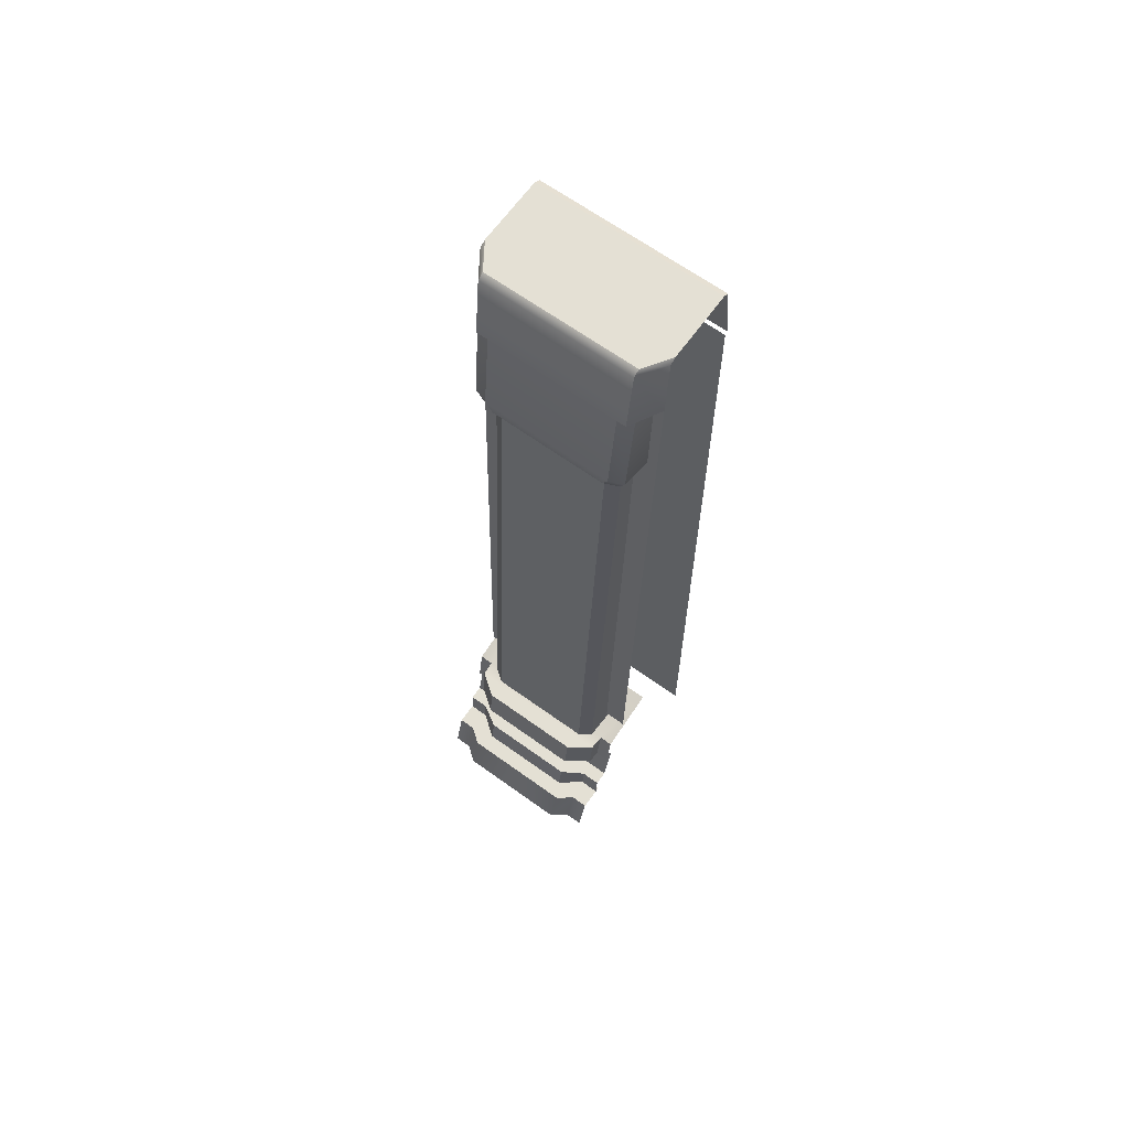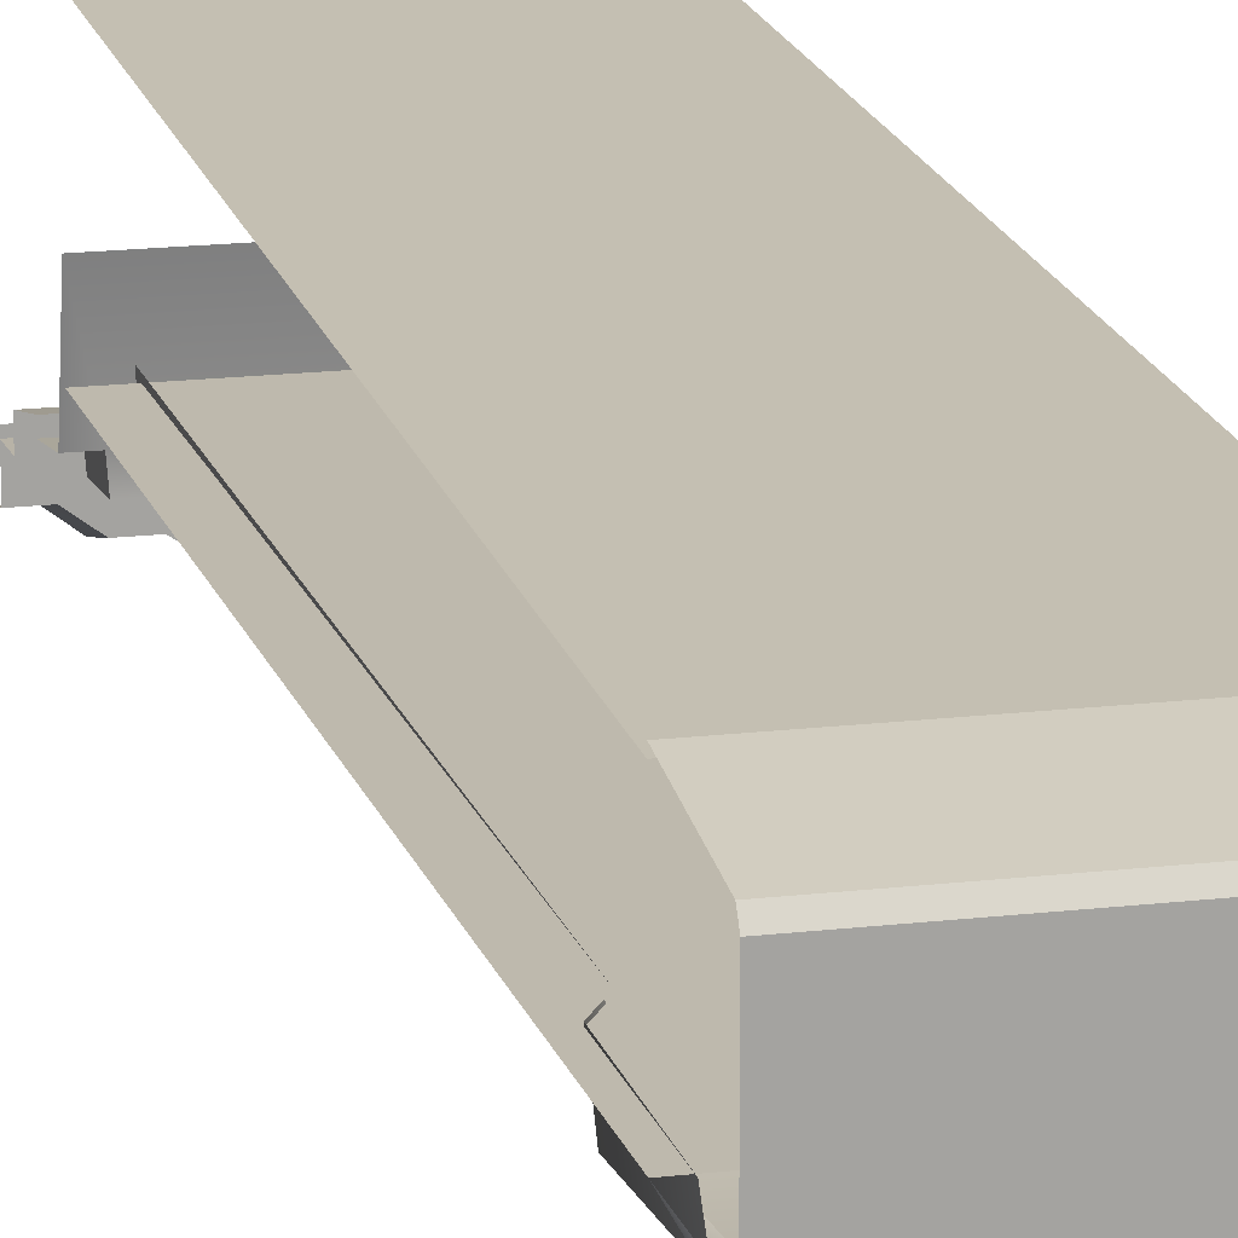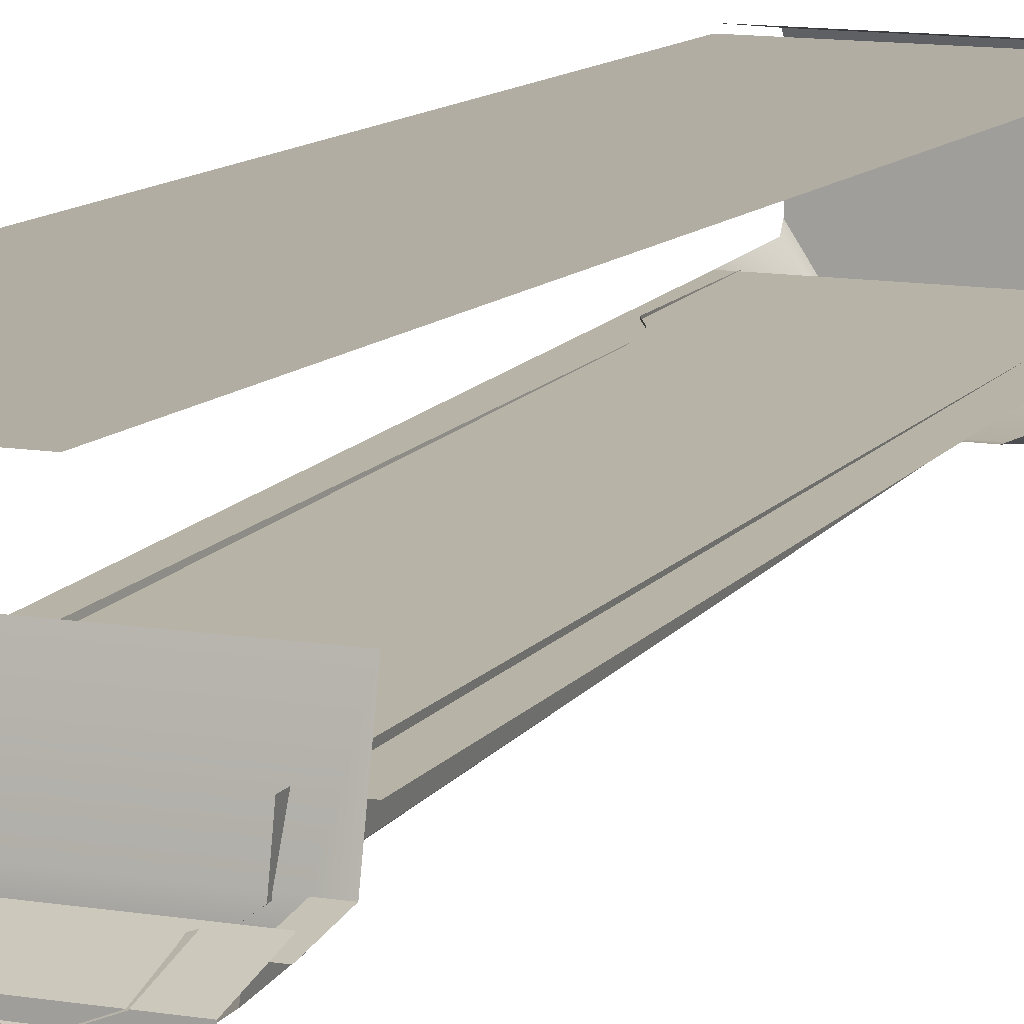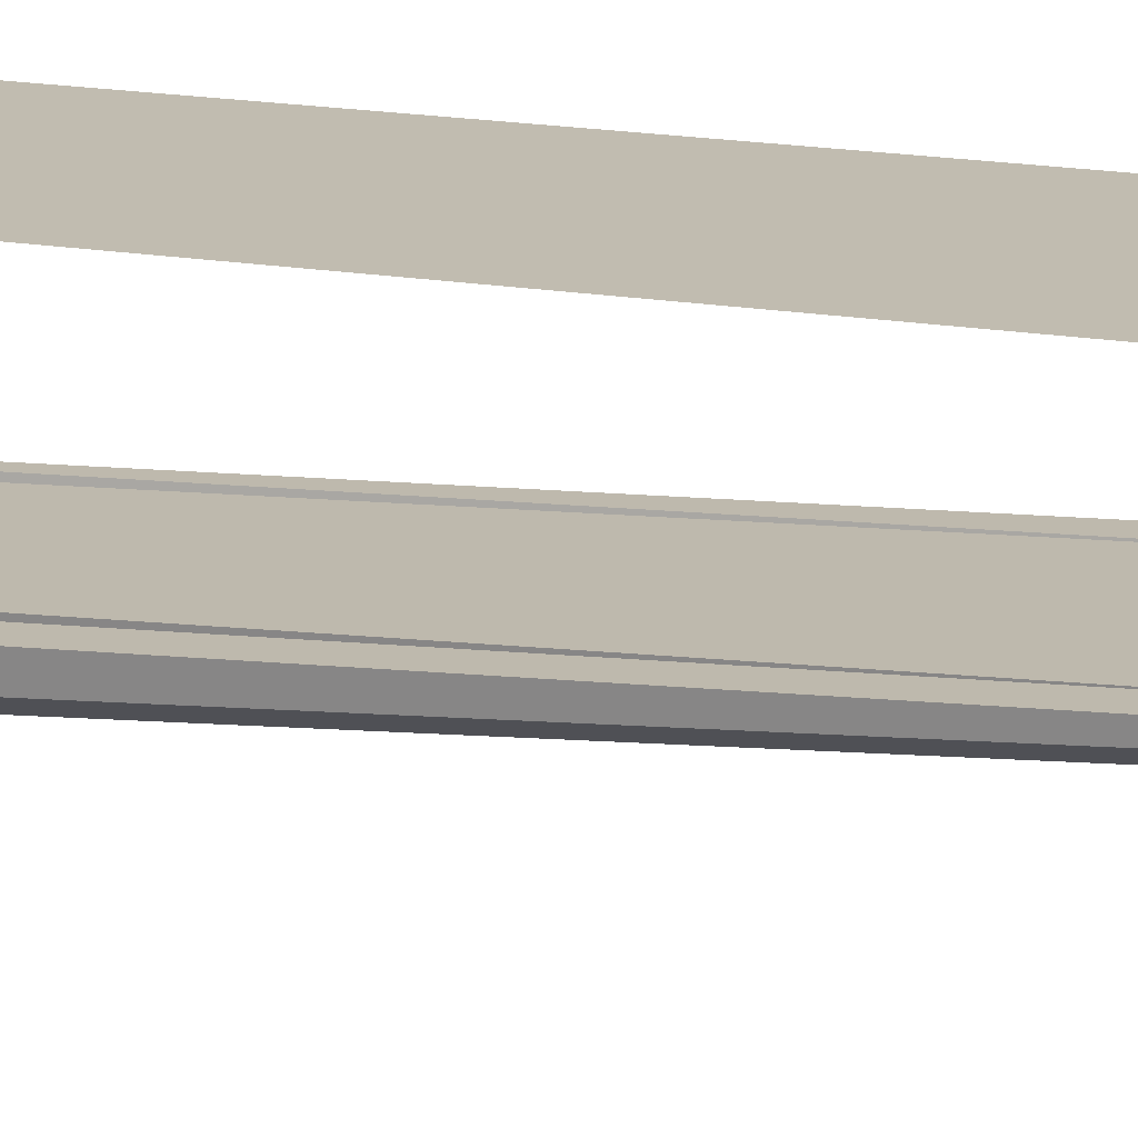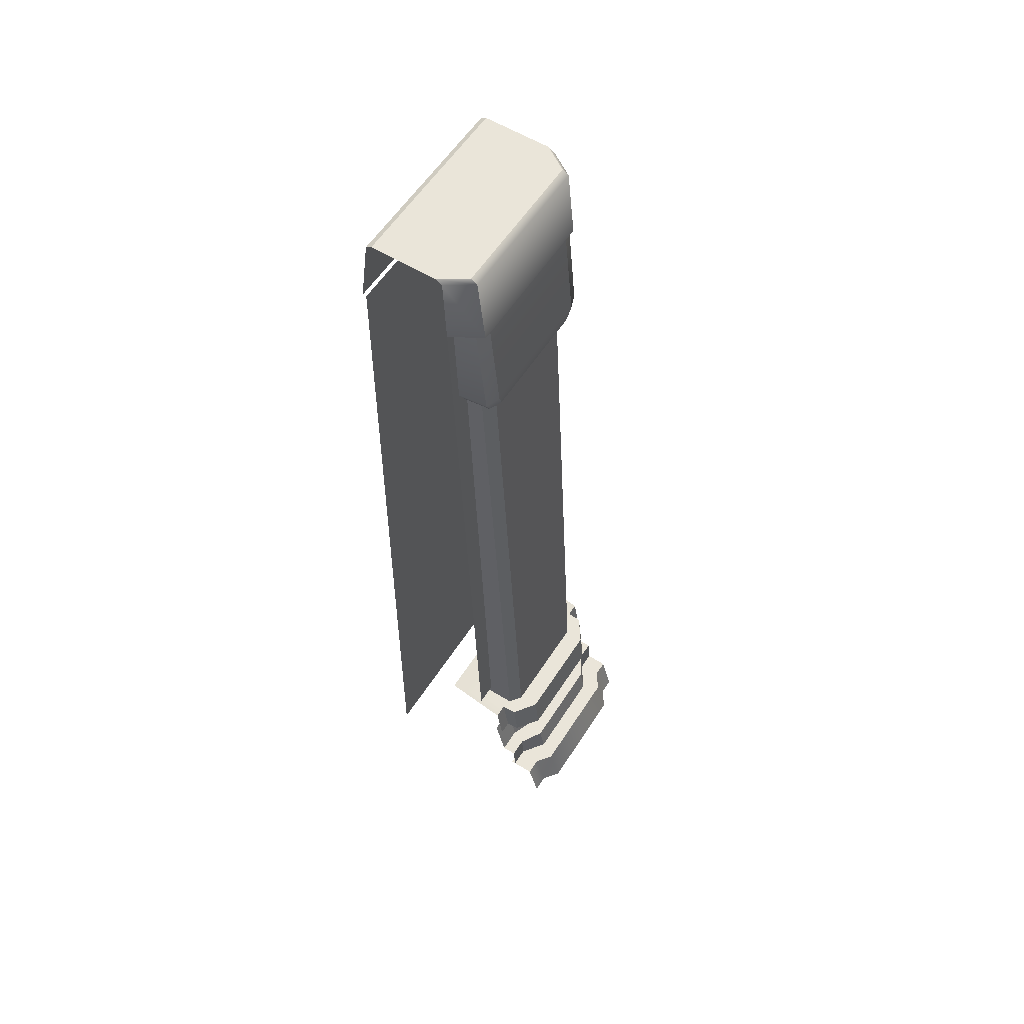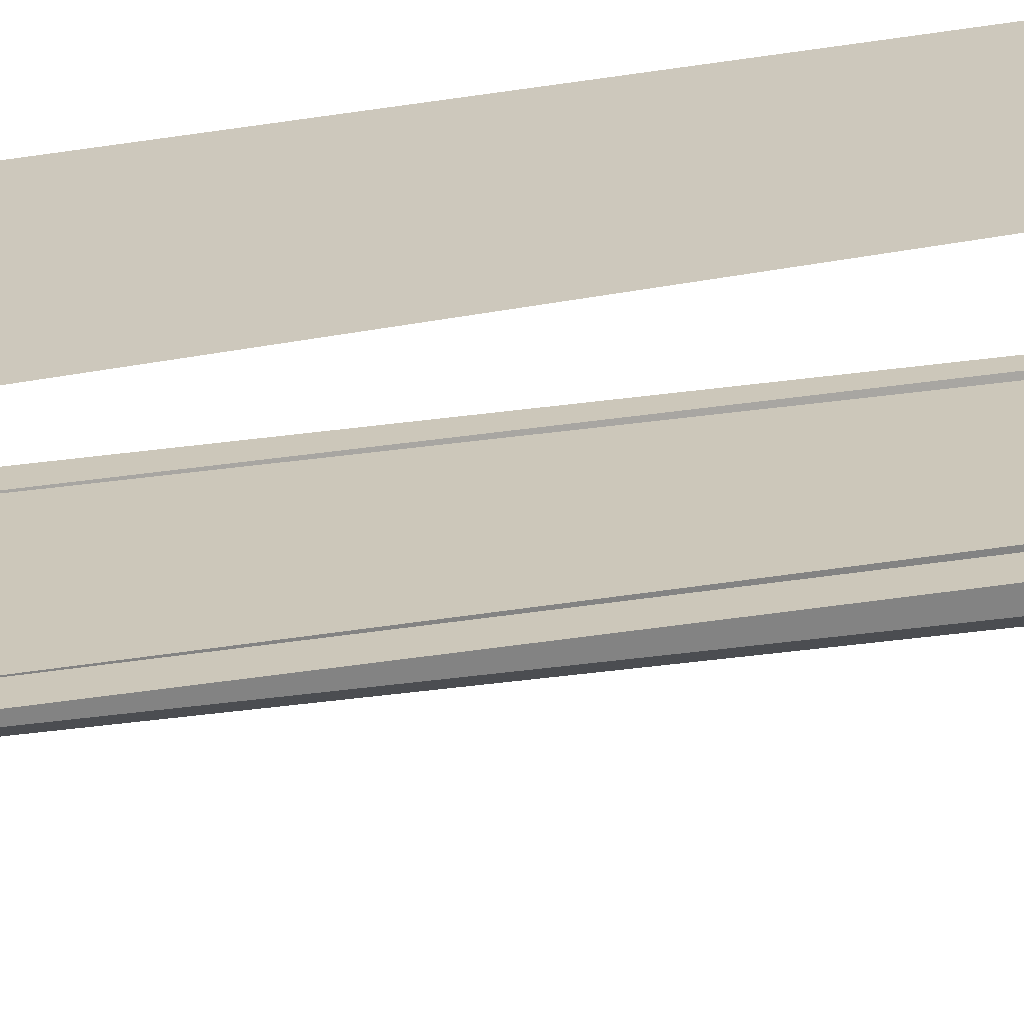
<metadata>
{"format":"obj","ext":"obj","renderer":"f3d","projection":"perspective","resolution":1024,"background":"white","views":[{"elev":66.1,"azim":-144.2,"up":"+Y"},{"elev":17.0,"azim":166.5,"up":"+Z"},{"elev":11.2,"azim":23.0,"up":"+Z"},{"elev":16.2,"azim":107.7,"up":"+Z"},{"elev":57.8,"azim":122.5,"up":"+Y"},{"elev":22.0,"azim":-111.7,"up":"+Z"}]}
</metadata>
<code>
g wall_indoor_1_S2
v 0.5035 4.807 0.5471
v 0.5035 -0.05787 0.6044
v -0.5035 -0.05787 0.6044
v -0.5035 4.807 0.5471
v 0.3224 0.2251 -0.5257
v -0.3224 0.2251 -0.5257
v -0.3224 -1.579e-08 -0.5883
v 0.3224 -1.579e-08 -0.5883
v 0.4077 -3.116e-08 -0.5224
v 0.4077 0.2251 -0.4606
v 0.5035 0.2251 -0.4606
v 0.5035 -3.116e-08 -0.5224
v -0.5035 5.218 0.4829
v 0.5035 5.218 0.4829
v 0.5035 5.196 0.516
v -0.5035 5.196 0.516
v 0.5035 0.2251 -0.3145
v 0.4077 0.2251 -0.4606
v 0.5035 0.2251 -0.4606
v -0.4077 0.2251 -0.4606
v -0.5035 0.2251 -0.3145
v -0.5035 0.2251 -0.4606
v 0.3224 0.2251 -0.5257
v -0.3224 0.2251 -0.5257
v -0.5035 -3.116e-08 -0.5224
v -0.4077 0.2251 -0.4606
v -0.5035 0.2251 -0.4606
v -0.4077 -3.116e-08 -0.5224
v -0.3224 -1.579e-08 -0.5883
v -0.3224 0.2251 -0.5257
v -0.4114 4.816 -0.101
v 0.4114 4.816 -0.101
v 0.4114 5.196 -0.06066
v -0.4114 5.196 -0.06066
v 0.4114 5.218 -0.02485
v -0.4114 5.218 -0.02485
v -0.3022 0.823 -0.2594
v 0.3022 0.823 -0.2594
v 0.3022 4.214 -0.08273
v -0.3022 4.214 -0.08273
v -0.3832 0.823 -0.04848
v -0.3684 0.823 -0.2097
v -0.3684 4.214 -0.03774
v -0.3832 4.214 0.04341
v -0.3684 0.823 -0.2097
v -0.3022 0.823 -0.2594
v -0.3022 4.214 -0.08273
v -0.3684 4.214 -0.03774
v 0.3832 0.823 -0.04848
v 0.3832 4.214 0.04341
v 0.3684 4.214 -0.03774
v 0.3684 0.823 -0.2097
v 0.3684 0.823 -0.2097
v 0.3684 4.214 -0.03774
v 0.3022 4.214 -0.08273
v 0.3022 0.823 -0.2594
v 0.4068 4.202 0.05053
v 0.4334 4.281 -0.1119
v 0.3911 4.202 -0.1018
v 0.4508 4.281 0.05328
v 0.4334 4.831 -0.05917
v 0.4508 4.831 0.065
v 0.3555 4.831 -0.08841
v 0.4334 4.281 -0.1119
v 0.4334 4.831 -0.05917
v 0.3555 4.281 -0.142
v 0.3911 4.202 -0.1018
v 0.3208 4.202 -0.1321
v 0.3555 4.831 -0.08841
v -0.3555 4.831 -0.08841
v -0.3555 4.281 -0.142
v 0.3555 4.281 -0.142
v 0.3208 4.202 -0.1321
v -0.3208 4.202 -0.1321
v -0.3911 4.202 -0.1018
v -0.3208 4.202 -0.1321
v -0.3555 4.281 -0.142
v -0.4334 4.281 -0.1119
v -0.3555 4.831 -0.08841
v -0.4334 4.831 -0.05917
v -0.4068 4.202 0.05053
v -0.3911 4.202 -0.1018
v -0.4334 4.281 -0.1119
v -0.4508 4.281 0.05328
v -0.4334 4.831 -0.05917
v -0.4508 4.831 0.065
v 0.5035 0.9194 -0.06669
v 0.5035 4.816 0.06368
v -0.5035 4.816 0.06368
v -0.5035 0.9194 -0.06669
v -0.5035 5.196 0.516
v 0.5035 5.196 0.516
v 0.5035 4.807 0.5686
v -0.5035 4.807 0.5686
v -0.4114 5.218 -0.02485
v -0.5035 5.218 0.4829
v -0.5035 5.218 0.114
v 0.5035 5.218 0.4829
v 0.4114 5.218 -0.02485
v 0.5035 5.218 0.114
v -0.5035 4.816 0.06368
v -0.4114 4.816 -0.101
v -0.4114 5.196 -0.06066
v -0.5035 5.196 0.07816
v -0.4114 5.218 -0.02485
v -0.5035 5.218 0.114
v 0.5035 5.196 0.07816
v 0.4114 4.816 -0.101
v 0.5035 4.816 0.06368
v 0.4114 5.196 -0.06066
v 0.5035 5.218 0.114
v 0.4114 5.218 -0.02485
v 0.5035 0.6336 -0.188
v -0.5035 0.6336 -0.188
v -0.5035 0.3772 -0.2484
v 0.5035 0.3772 -0.2484
v 0.2942 0.8388 -0.3697
v -0.2948 0.8388 -0.3697
v -0.2948 0.6179 -0.3949
v 0.2942 0.6179 -0.3949
v -0.2724 0.2251 -0.432
v 0.2724 0.2251 -0.432
v 0.2724 0.3772 -0.4032
v -0.2724 0.3772 -0.4032
v 0.5035 0.9194 0.1526
v 0.4277 0.8388 -0.1964
v 0.5035 0.8388 -0.1964
v -0.4283 0.8388 -0.1964
v -0.5035 0.9194 0.1526
v -0.5035 0.8388 -0.1964
v -0.4222 0.8388 -0.2792
v 0.4215 0.8388 -0.2792
v 0.2942 0.8388 -0.3697
v -0.2948 0.8388 -0.3697
v 0.5035 0.8388 -0.1964
v 0.4277 0.8388 -0.1964
v 0.4277 0.6179 -0.2322
v 0.5035 0.6179 -0.2322
v -0.5035 0.6179 -0.2322
v -0.4283 0.6179 -0.2322
v -0.4283 0.8388 -0.1964
v -0.5035 0.8388 -0.1964
v -0.4283 0.6179 -0.2322
v -0.4222 0.6179 -0.3034
v -0.4222 0.8388 -0.2792
v -0.4283 0.8388 -0.1964
v 0.4277 0.8388 -0.1964
v 0.4215 0.8388 -0.2792
v 0.4215 0.6179 -0.3034
v 0.4277 0.6179 -0.2322
v -0.2948 0.6179 -0.3949
v -0.2948 0.8388 -0.3697
v -0.4222 0.8388 -0.2792
v -0.4222 0.6179 -0.3034
v 0.2942 0.8388 -0.3697
v 0.2942 0.6179 -0.3949
v 0.4215 0.6179 -0.3034
v 0.4215 0.8388 -0.2792
v -0.3539 0.3694 -0.2477
v -0.2541 0.3694 -0.2875
v -0.2541 0.5958 -0.2256
v -0.3539 0.5958 -0.1887
v 0.2737 0.3694 -0.2875
v 0.3735 0.3694 -0.2477
v 0.3735 0.5958 -0.1887
v 0.2737 0.5958 -0.2256
v -0.2541 0.5958 -0.2256
v -0.2541 0.3694 -0.2875
v 0.2737 0.3694 -0.2875
v 0.2737 0.5958 -0.2256
v -0.5035 0.2251 -0.3396
v -0.3963 0.2251 -0.3396
v -0.3963 0.3772 -0.3287
v -0.5035 0.3772 -0.3287
v 0.5035 0.3772 -0.3287
v 0.3963 0.3772 -0.3287
v 0.3963 0.2251 -0.3396
v 0.5035 0.2251 -0.3396
v -0.5035 0.3772 -0.3287
v -0.3963 0.3772 -0.3287
v -0.5035 0.3772 -0.2484
v 0.5035 0.3772 -0.2484
v 0.3963 0.3772 -0.3287
v 0.5035 0.3772 -0.3287
v 0.2724 0.3772 -0.4032
v -0.2724 0.3772 -0.4032
v -0.2724 0.2251 -0.432
v -0.2724 0.3772 -0.4032
v -0.3963 0.3772 -0.3287
v -0.3963 0.2251 -0.3396
v 0.2724 0.3772 -0.4032
v 0.2724 0.2251 -0.432
v 0.3963 0.2251 -0.3396
v 0.3963 0.3772 -0.3287
g wall_indoor_1_S2_0
f 3 2 1
f 4 3 1
f 7 6 5
f 8 7 5
f 9 8 5
f 10 9 5
f 9 10 11
f 12 9 11
f 15 14 13
f 16 15 13
f 19 18 17
f 18 20 17
f 20 21 17
f 22 21 20
f 18 23 20
f 23 24 20
f 27 26 25
f 26 28 25
f 28 26 29
f 26 30 29
f 33 32 31
f 34 33 31
f 35 33 34
f 36 35 34
f 39 38 37
f 40 39 37
f 43 42 41
f 44 43 41
f 47 46 45
f 48 47 45
f 51 50 49
f 52 51 49
f 55 54 53
f 56 55 53
f 59 58 57
f 58 60 57
f 60 58 61
f 62 60 61
f 65 64 63
f 64 66 63
f 66 64 67
f 68 66 67
f 71 70 69
f 72 71 69
f 71 72 73
f 74 71 73
f 77 76 75
f 78 77 75
f 79 77 78
f 80 79 78
f 83 82 81
f 84 83 81
f 85 83 84
f 86 85 84
f 89 88 87
f 90 89 87
f 93 92 91
f 94 93 91
f 97 96 95
f 96 98 95
f 98 99 95
f 100 99 98
f 103 102 101
f 104 103 101
f 105 103 104
f 106 105 104
f 109 108 107
f 108 110 107
f 107 110 111
f 110 112 111
f 115 114 113
f 116 115 113
f 119 118 117
f 120 119 117
f 123 122 121
f 124 123 121
f 127 126 125
f 126 128 125
f 128 129 125
f 130 129 128
f 131 128 126
f 131 126 132
f 131 132 133
f 133 134 131
f 137 136 135
f 138 137 135
f 141 140 139
f 142 141 139
f 145 144 143
f 146 145 143
f 149 148 147
f 150 149 147
f 153 152 151
f 154 153 151
f 157 156 155
f 158 157 155
f 161 160 159
f 162 161 159
f 165 164 163
f 166 165 163
f 169 168 167
f 170 169 167
f 173 172 171
f 174 173 171
f 177 176 175
f 178 177 175
f 181 180 179
f 181 182 180
f 182 183 180
f 184 183 182
f 183 185 180
f 185 186 180
f 189 188 187
f 190 189 187
f 193 192 191
f 194 193 191

</code>
